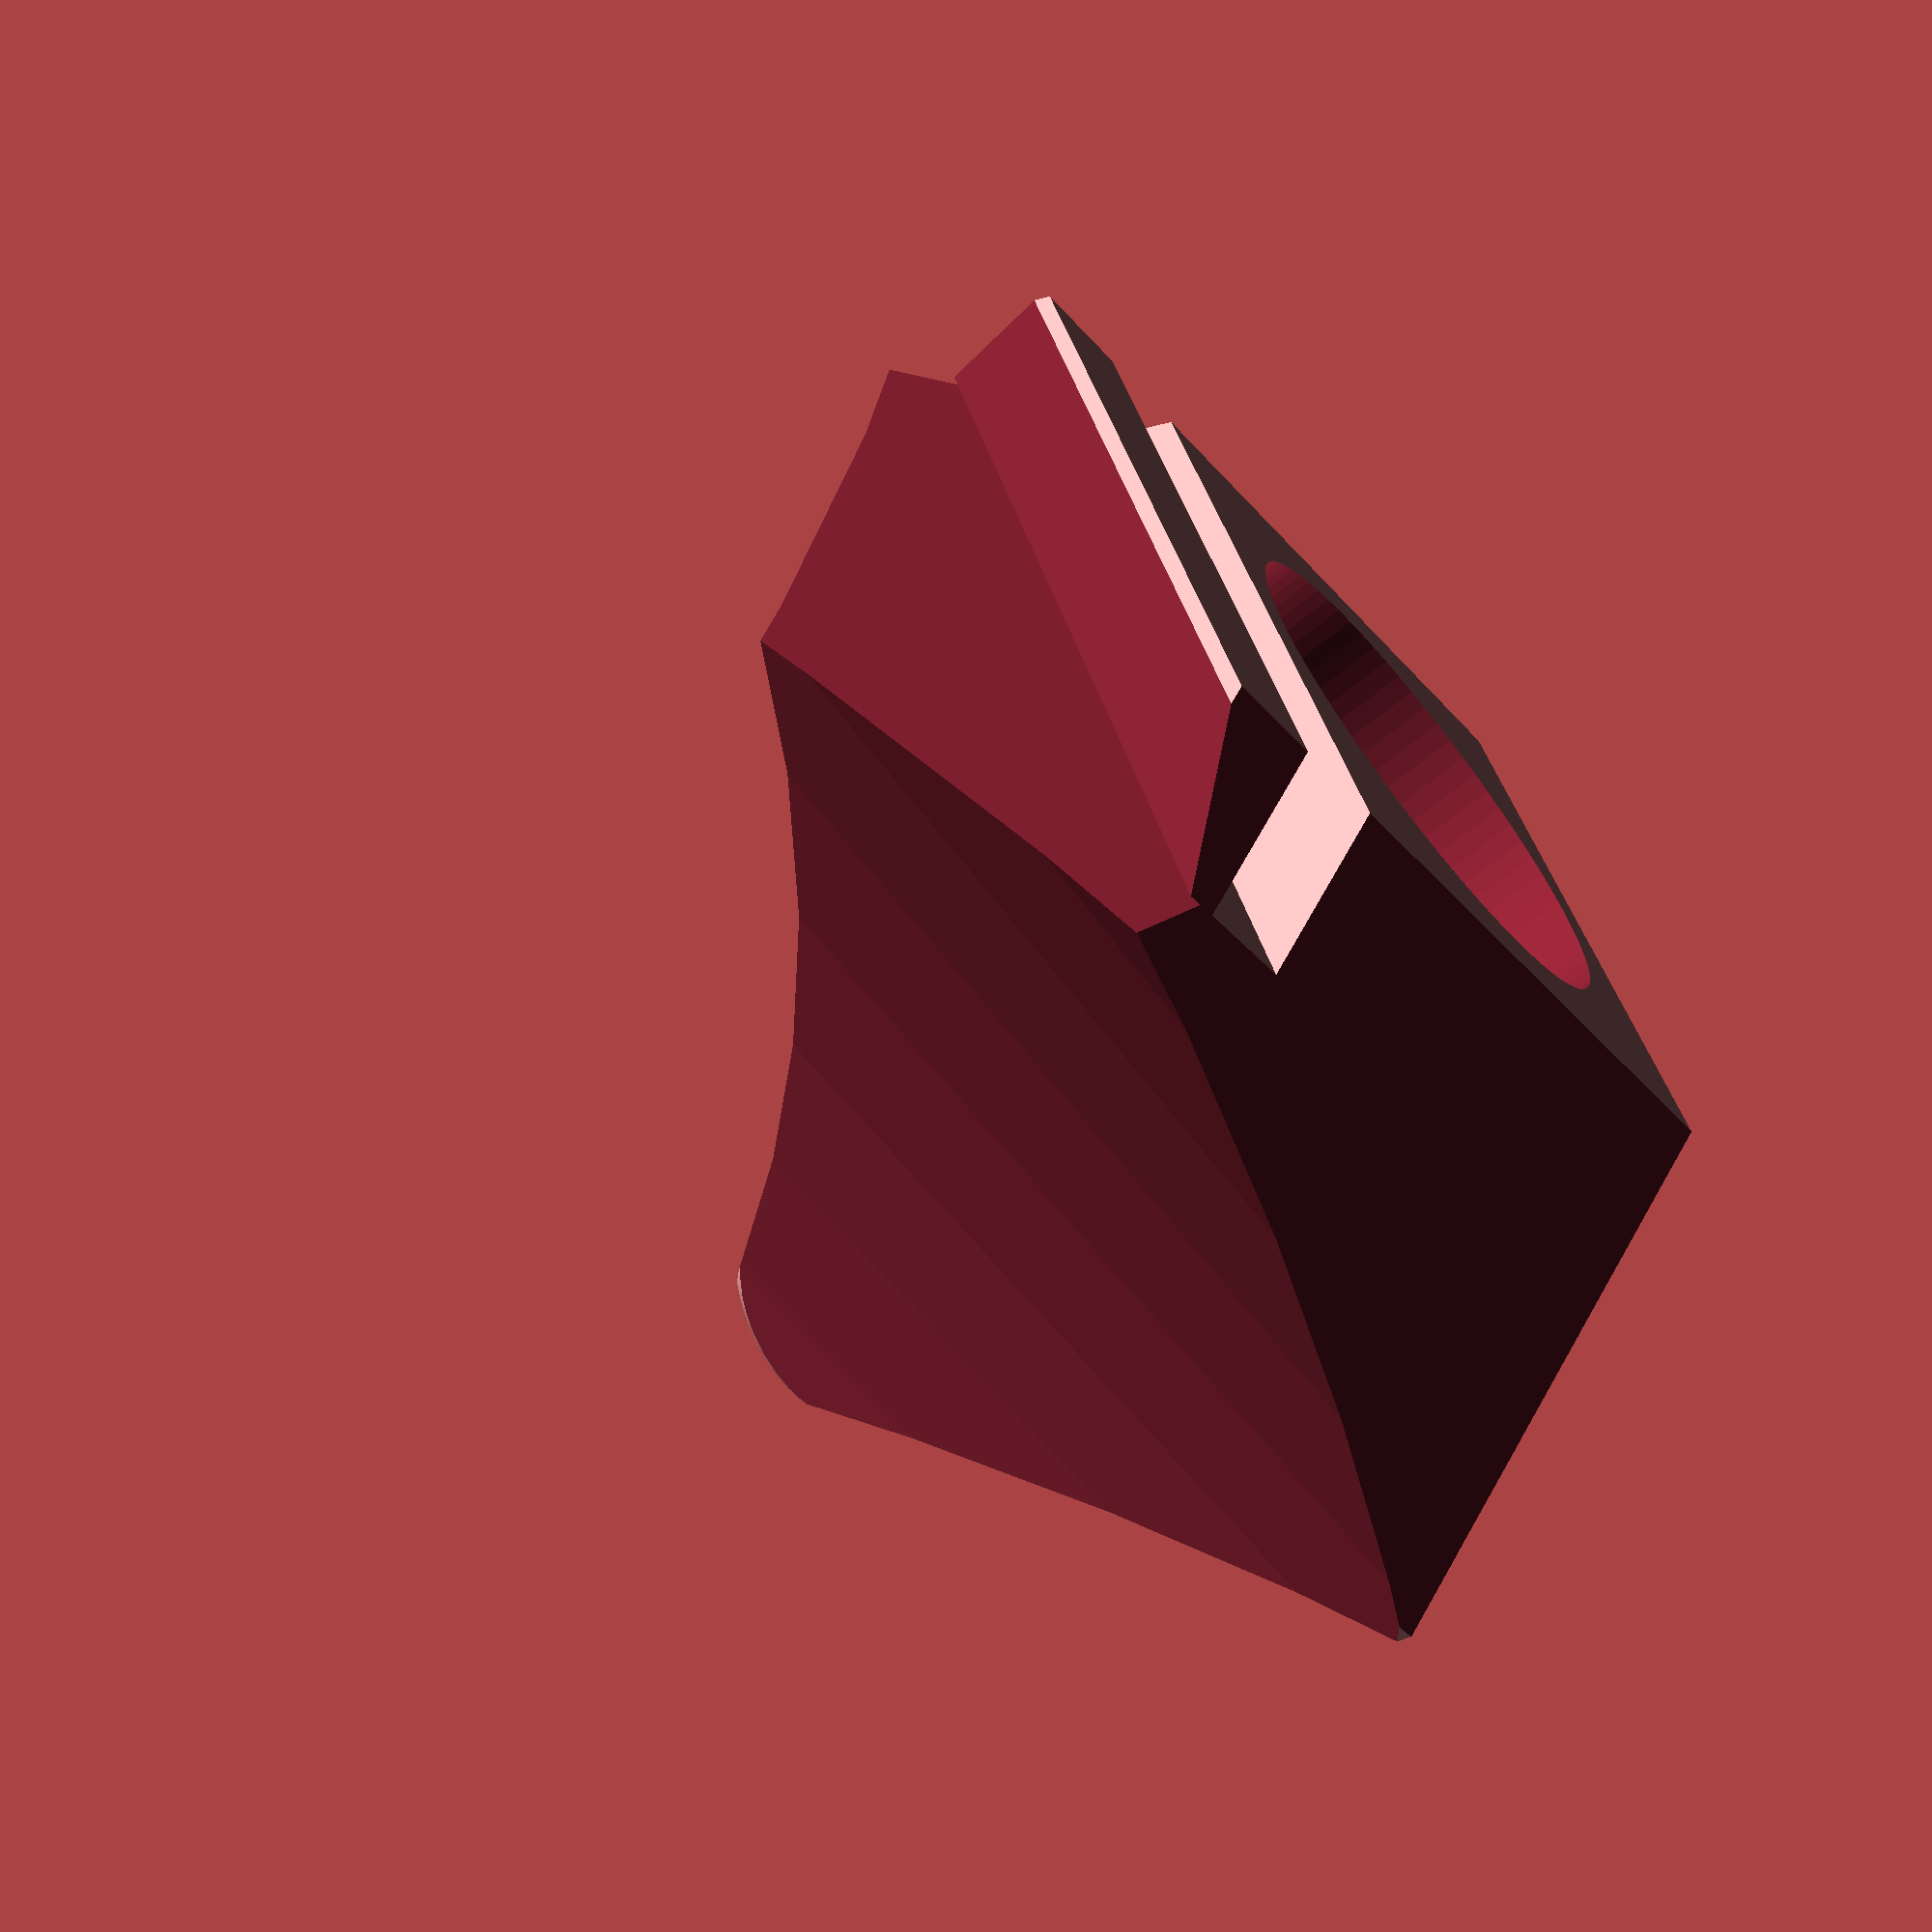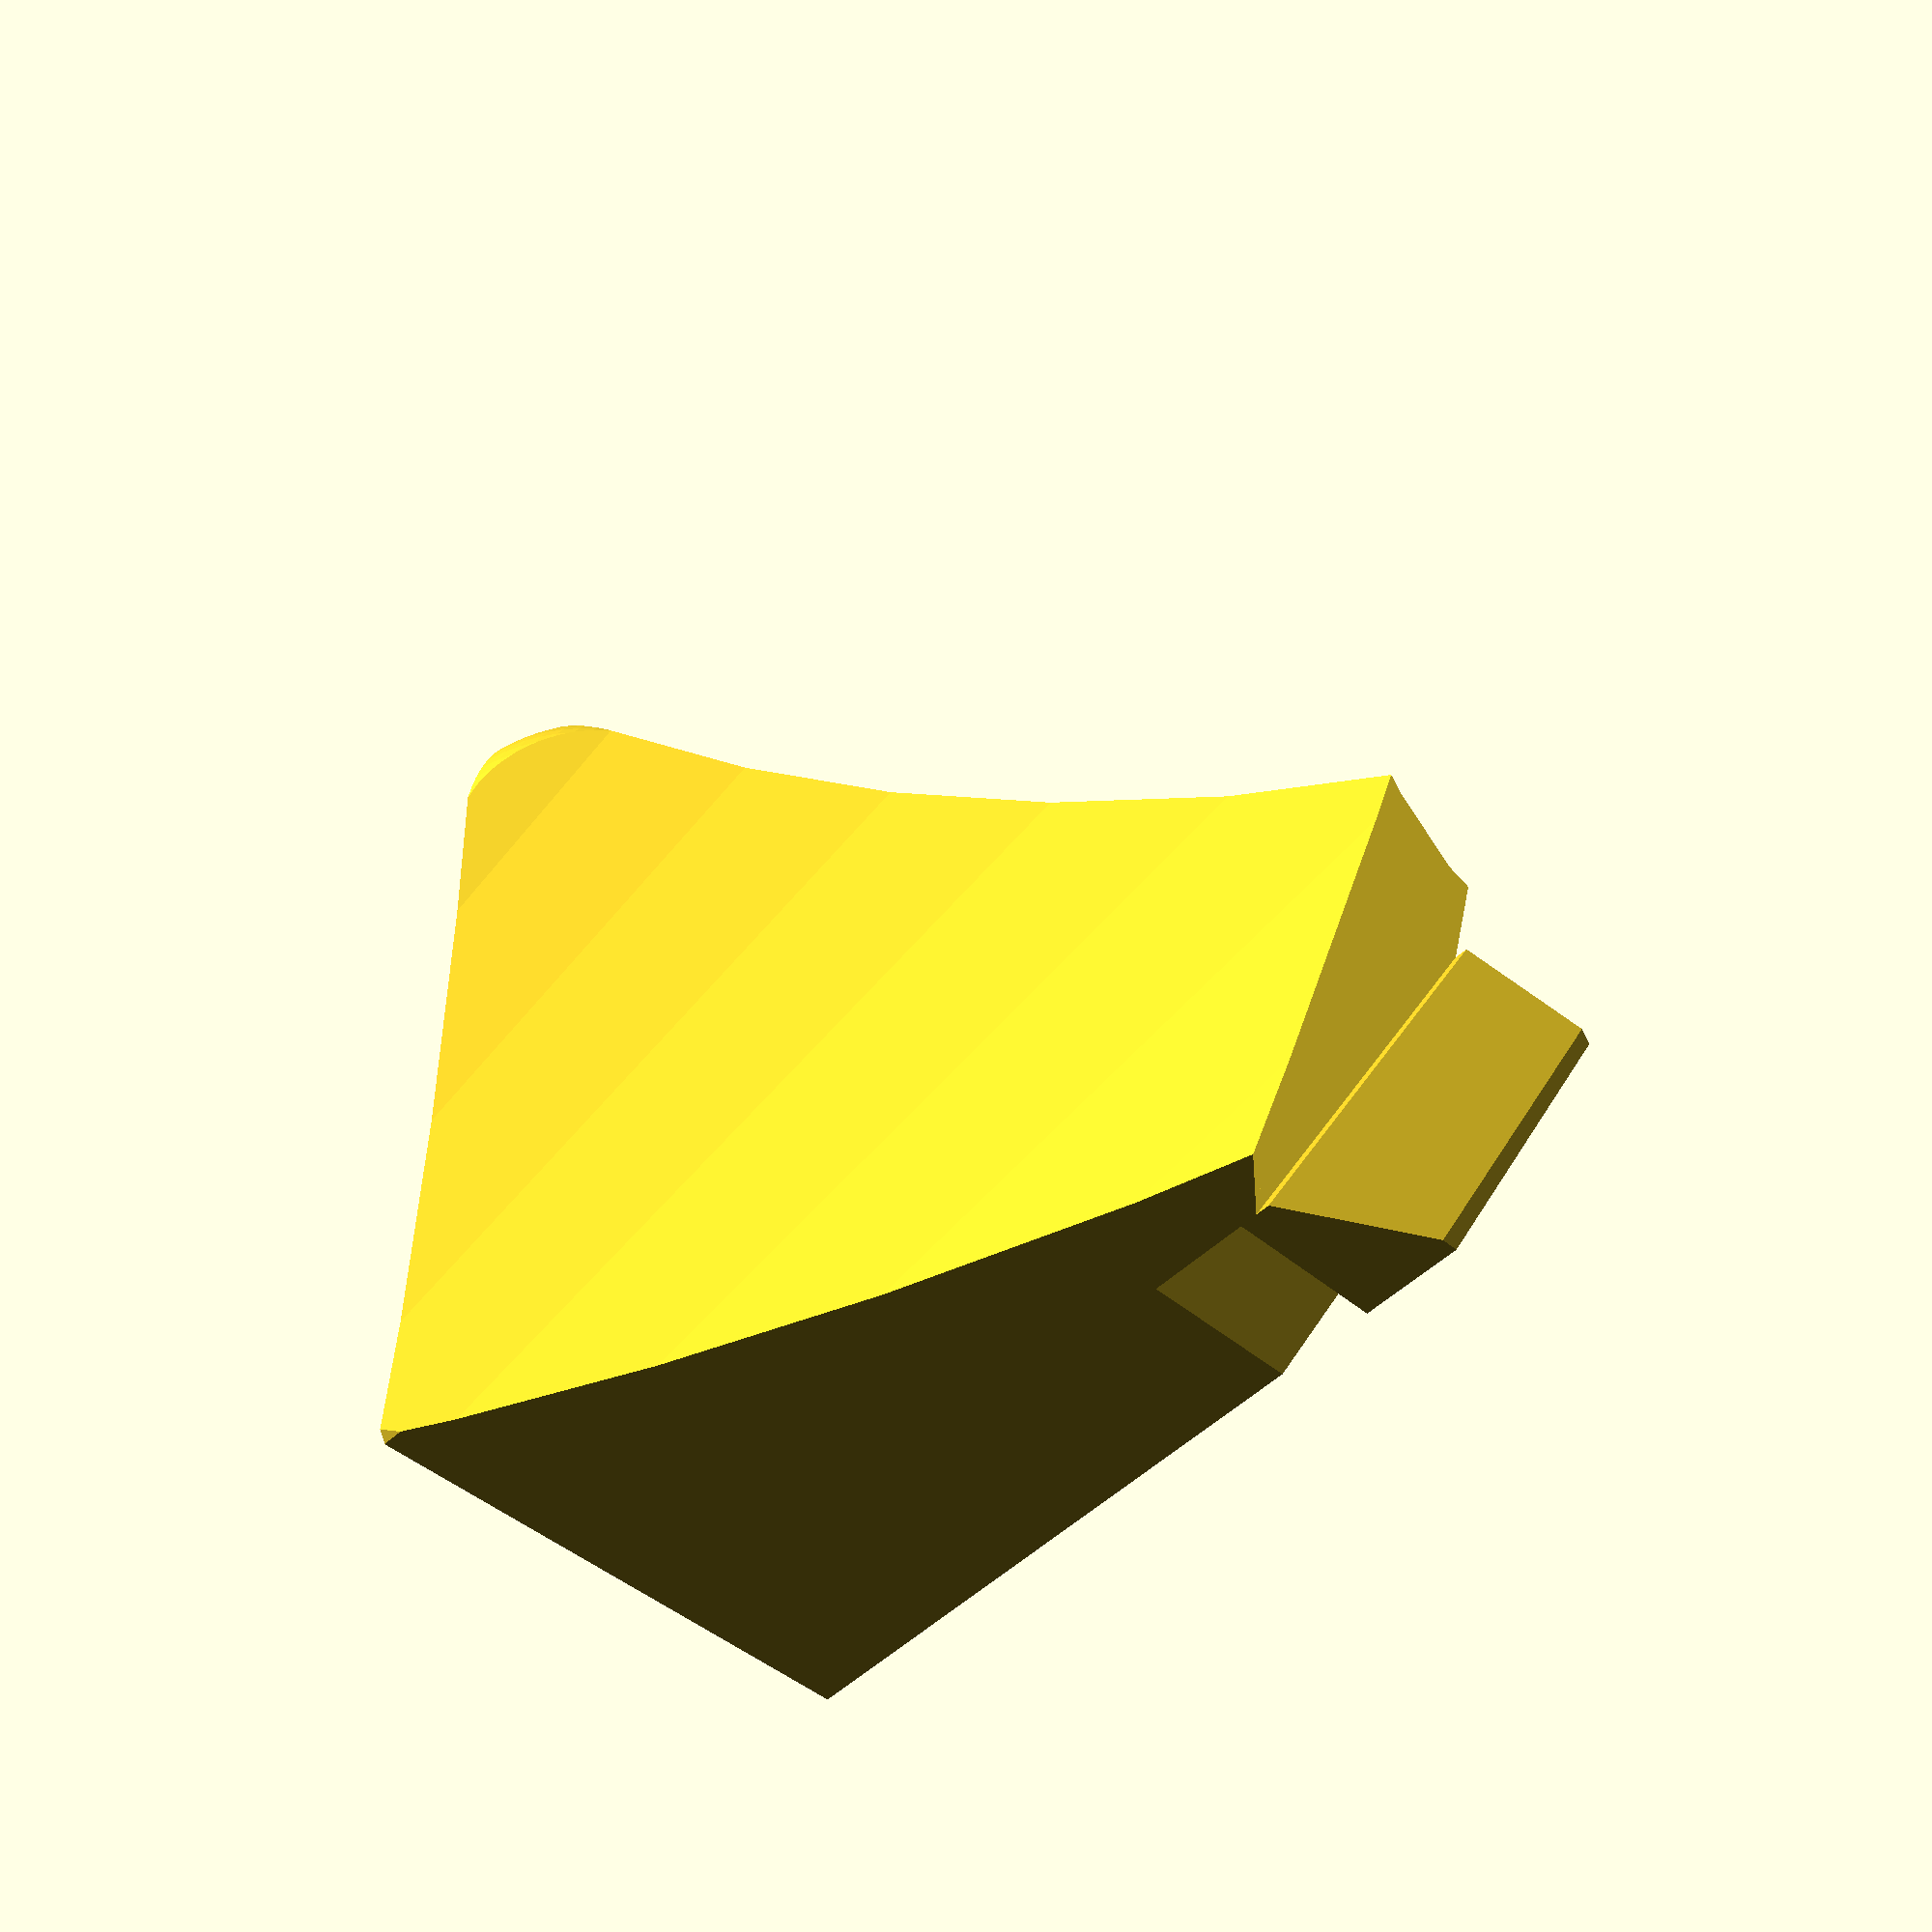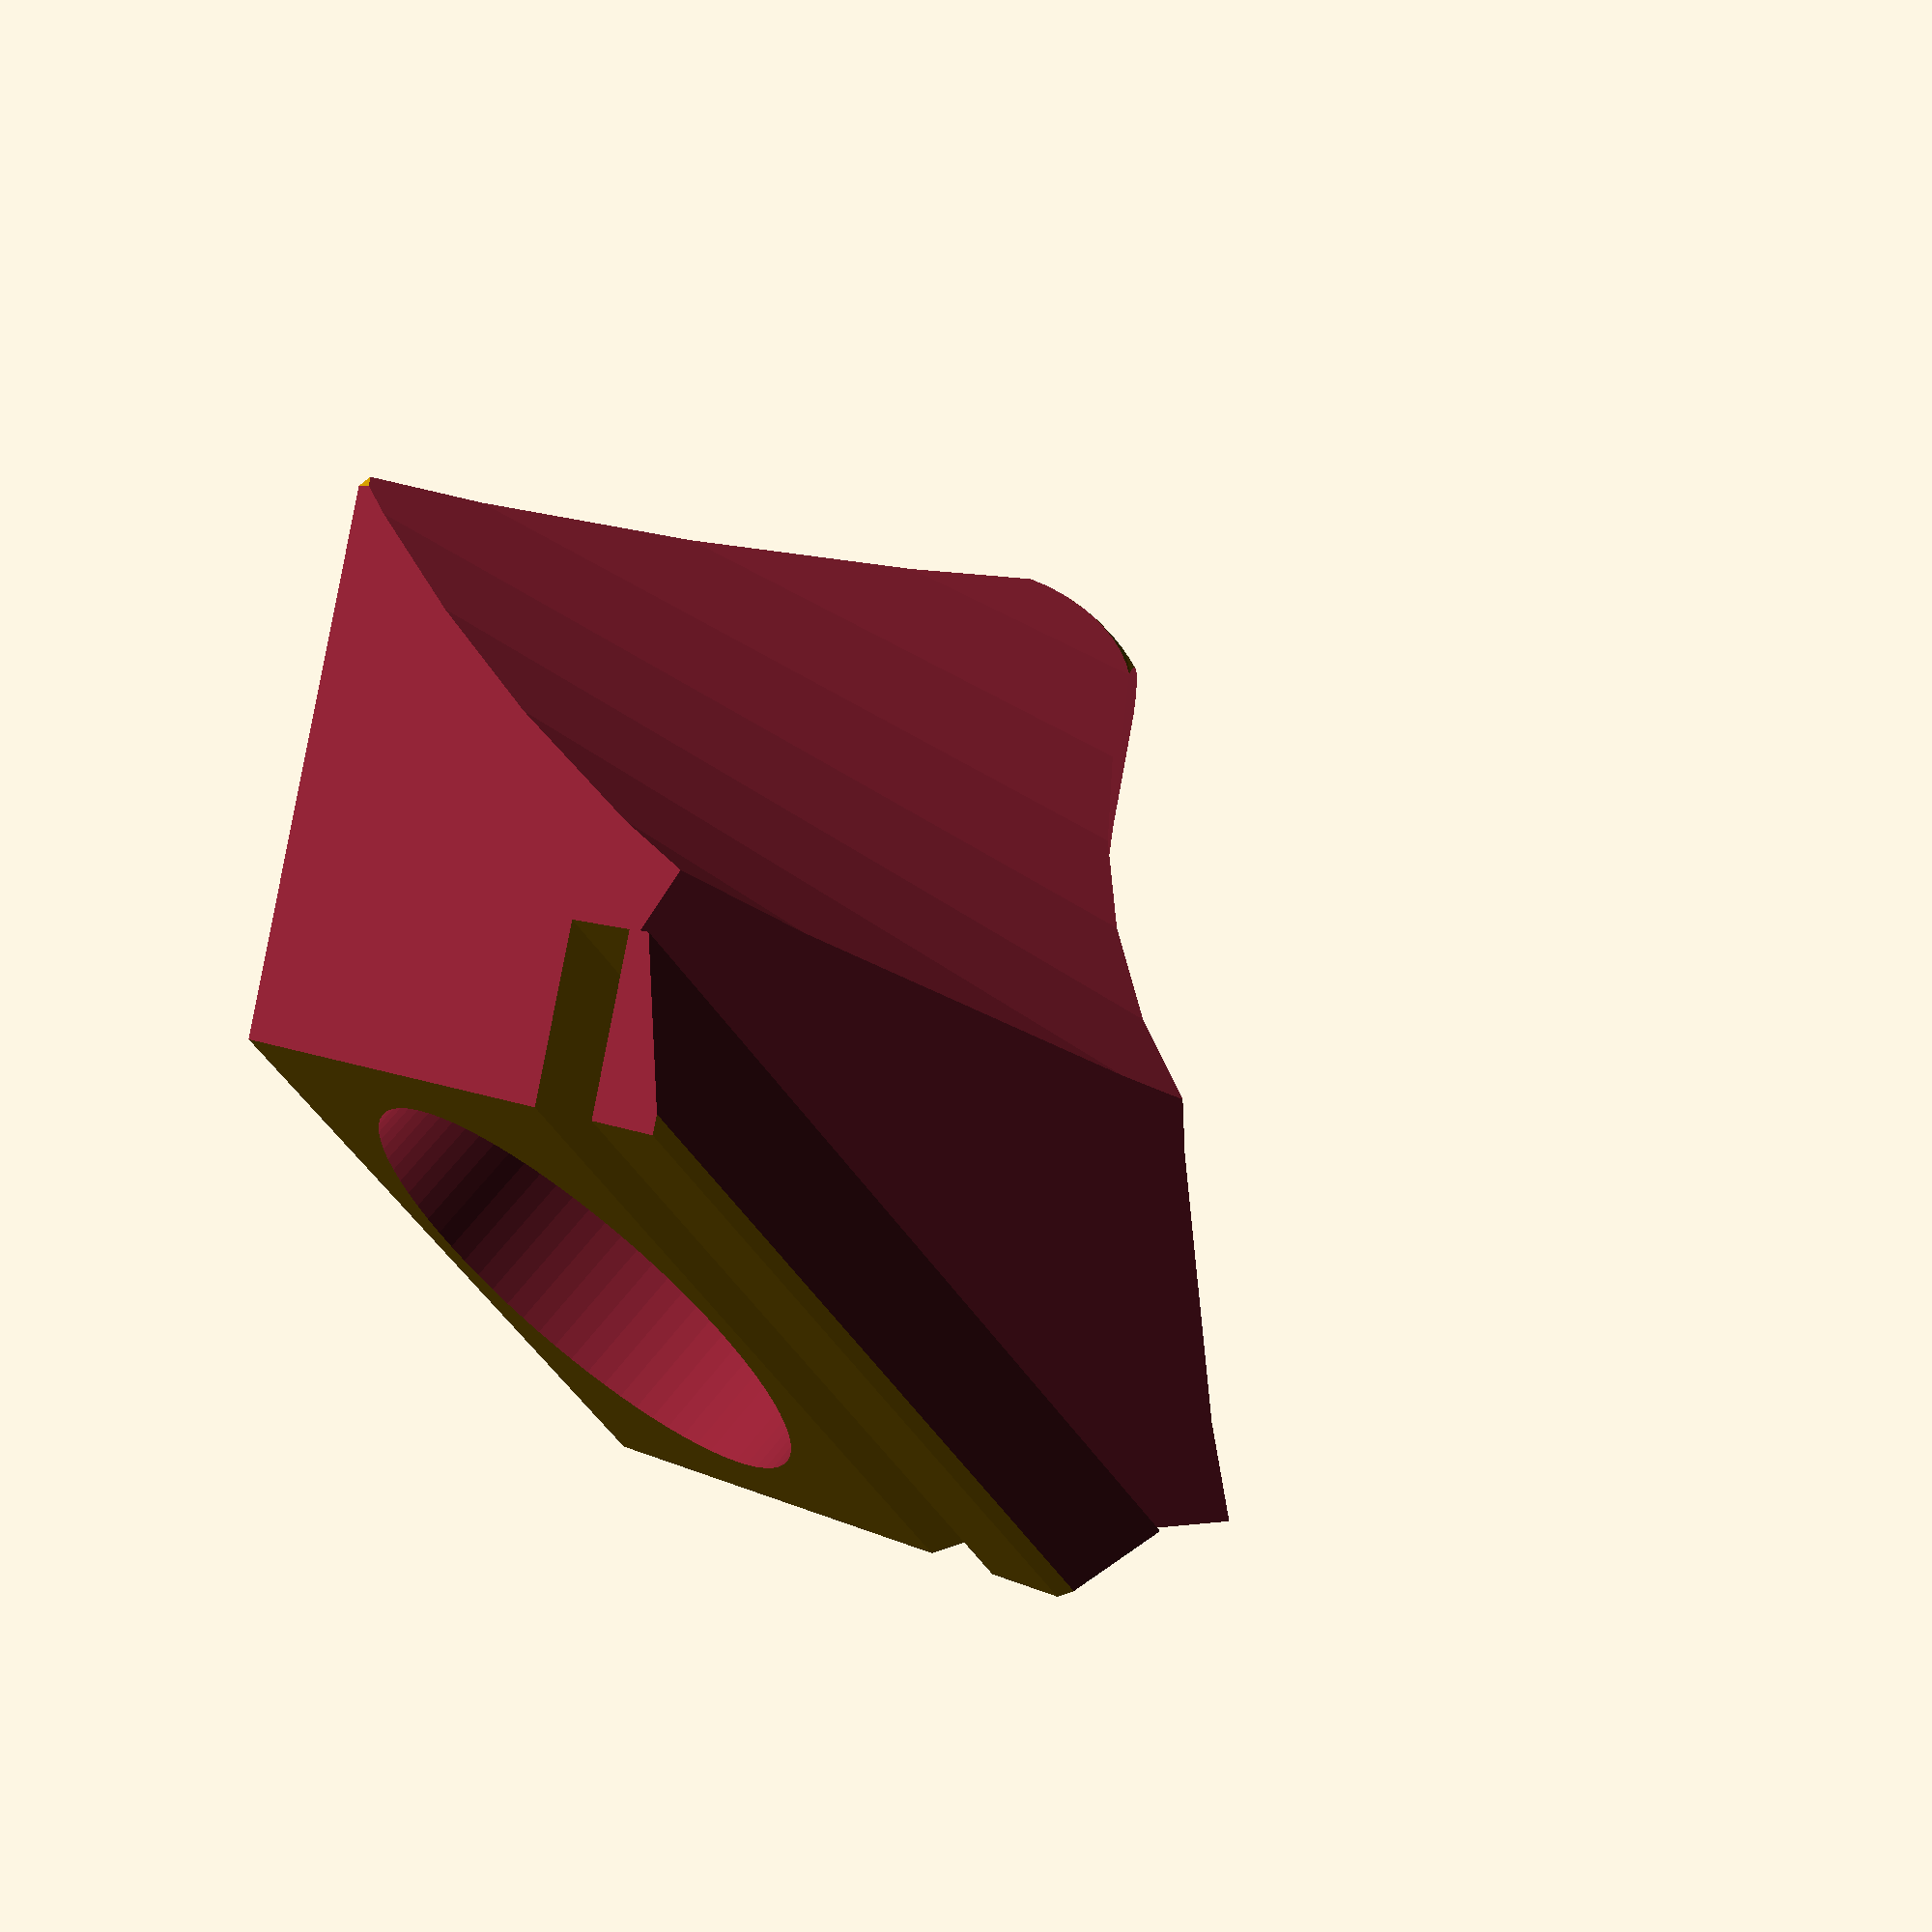
<openscad>
/**
 * Snow Plow Accessory designed for Brio/Thomas style wooden trains.
 *
 * This is designed to look more like the plow on the "Adventures of Thomas" train than
 * a real snow plow.  The tilted-up bottom edge of the blade is required to prevent it
 * from getting stuck when the toy train goes down a slope.
 *
 * Though I've found that this will stay connected to many trains without assistance, I
 * have left enough room inside of the magnet cavity to glue in a small ceramic magnet
 * like the ones available here:
 *
 *   http://www.cherrytreetoys.com/Ceramic-Magnet-P3616.aspx
 *
 * This OpenSCAD library is part of the [dotscad](https://github.com/dotscad/dotscad)
 * project, an open collection of modules and Things for 3d printing.  Please check there
 * for the latest versions of this and other related files.
 *
 * @copyright  Chris Petersen, 2014
 * @license    http://creativecommons.org/licenses/LGPL/2.1/
 * @license    http://creativecommons.org/licenses/by-sa/3.0/
 *
 * @see        http://www.thingiverse.com/thing:87677
 * @source     https://github.com/dotscad/trains/tree/master/accessories-wooden/snow-plow/
 */

//
// Customizer parameters and rendering
//

/* [Options] */

// Render support structure?
support = true;

/* [Hidden] */

snow_plow();

//
// Module code below:
//

module snow_plow($fn=75) {
    // Basic configuration
    w = 25.4; // Width of plow
    h = 22; // Height of plow
    d = 20;   // Depth (distance to tip) of plow (plus a little extra for the bullnose effect)
    // The height of the mounting block that extends behind the plow
    mount_height=h-5.4;
    // Radius of the hole to cut for the train's magnet to be insert into (adjusted for shrinkage)
    mount_radius = (mount_height/2)-1;
    magnet_radius = 6.8;

    /*
     * Creates one side of the curve of the plow blade.
     * Intended to be mirrored.
     */
    module half_cutout() {
      hull() {
        translate([70,34,h+10])
          scale(v=[1,1,.05])
              sphere(r=75);
        translate([46,52,0])
          scale(v=[1,1,.05])
            sphere(r=50);
      }
    }

    /*
     * Creates both sides of the curve of the plow blade.
     * Intended to be used with difference().
     */
    module cutout() {
      union() {
        mirror([0,1,0])
          half_cutout();
        half_cutout();
      }
    }

    /*
     * The plow blade
     */
    module blade() {
      difference() {
        translate([0,-w/2-5,0]) {
          union() {
            cube(size = [d,w+10,h+5]);
            // bullnose
            translate([d-4,w/2+5,4.8])
              sphere(6);
          }
        }
        cutout();
        // peak
        translate([-.01,-w/2-6,h-2]) rotate([0,-45,0])
            cube(size = [14,w+12,6]);
        // This tilts the tip of blade of the plow slightly upwards.
        translate([14,-w/2-6,-h])
          rotate(a=[0,-25,0])
            cube(size = [d*2,w+12,h]);
      }
    }

    /*
     * Plow blade and assembly to mount it to a wooden train.
     */
    rotate([0,-90,0]) {
        difference() {
            union() {
            difference() {
              union() {
                blade();
                 // magnet cavity holder
                translate([-4,-w/2,0])
                  cube(size = [5,w,mount_height]);
              }
              // Train-magnet cavity
              translate([4,0,mount_radius+(mount_height/2-mount_radius)])
                rotate([0,-90,0])
                  hull() {
                    translate([0,0,-4]) cylinder(r=mount_radius, h=14+1);
                    translate([0,0,-10])
                      cylinder(r=magnet_radius-4, h=14+1);
                  }
            }
            // Support blocks
            if (support) {
              translate([0,0,0]) difference() {
                union() {
                  // plow peak support
                  translate([-4,-w/2,h-2.5])
                    cube(size = [4.01,w,3]);
                }
                translate([-4,-w/2,h+.75]) rotate([0,30,0])
                  cube(size = [5,w+1,4]);
              }
            }
          }
          // edges
          translate([-6,-w/2+5.2+.01,-.1]) rotate([0,0,236])
            cube(size = [6,20,h+5]);
          translate([-6,w/2-5.2-.01,-.1]) rotate([0,0,34])
            cube(size = [20,6,h+5]);
        }
    }
}

</openscad>
<views>
elev=247.4 azim=23.4 roll=50.7 proj=p view=solid
elev=88.1 azim=203.2 roll=39.0 proj=p view=wireframe
elev=294.9 azim=45.3 roll=217.7 proj=p view=wireframe
</views>
